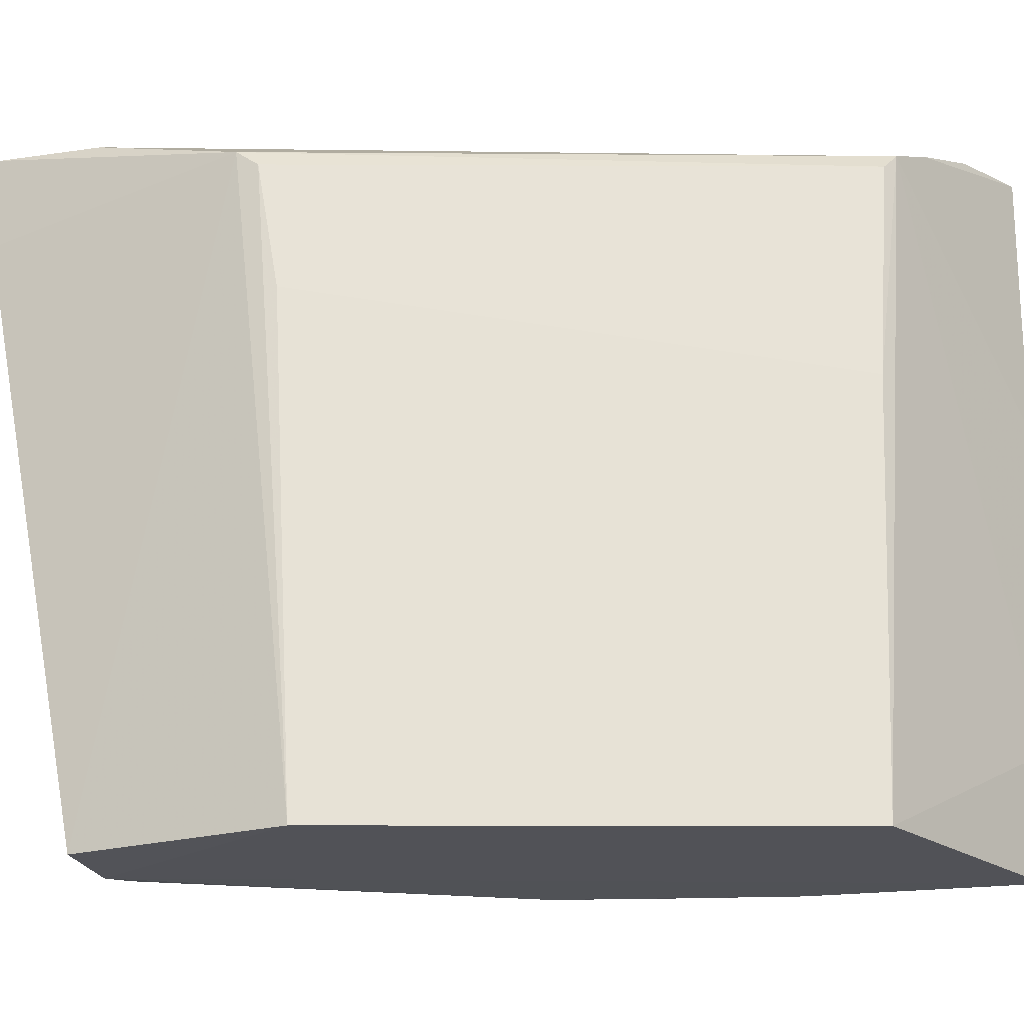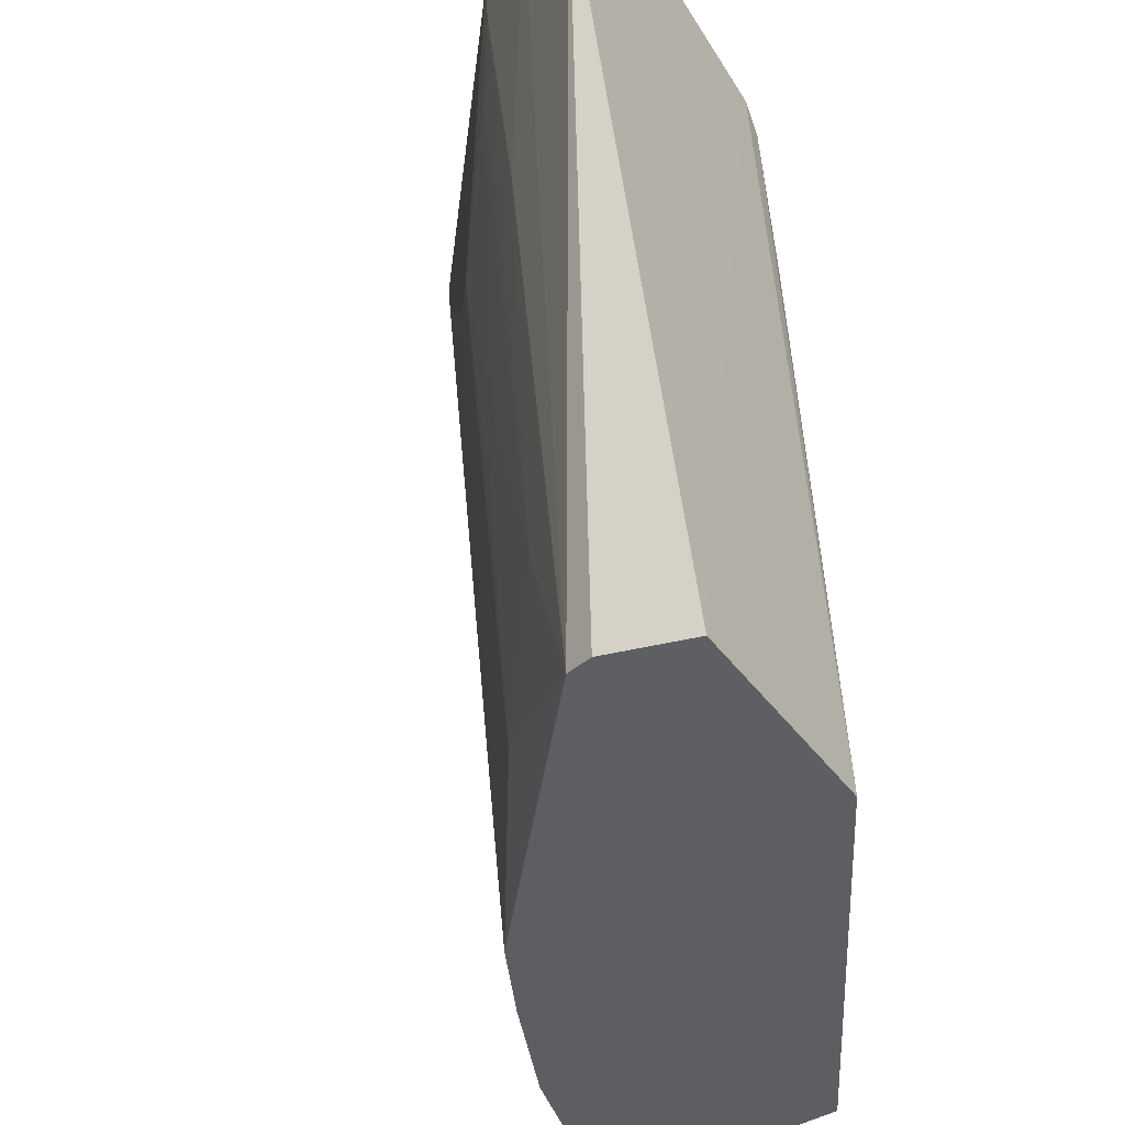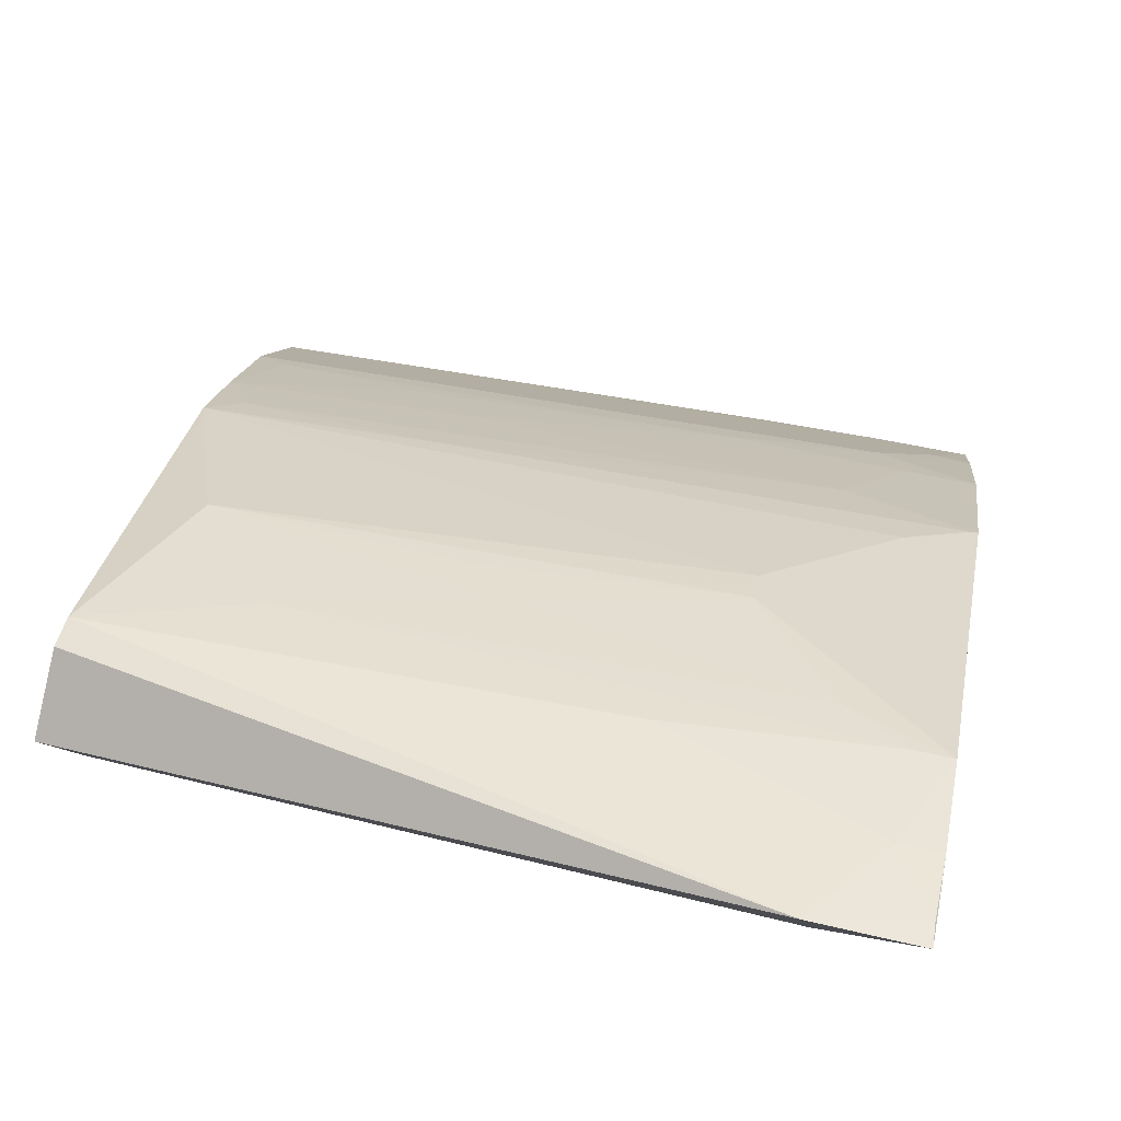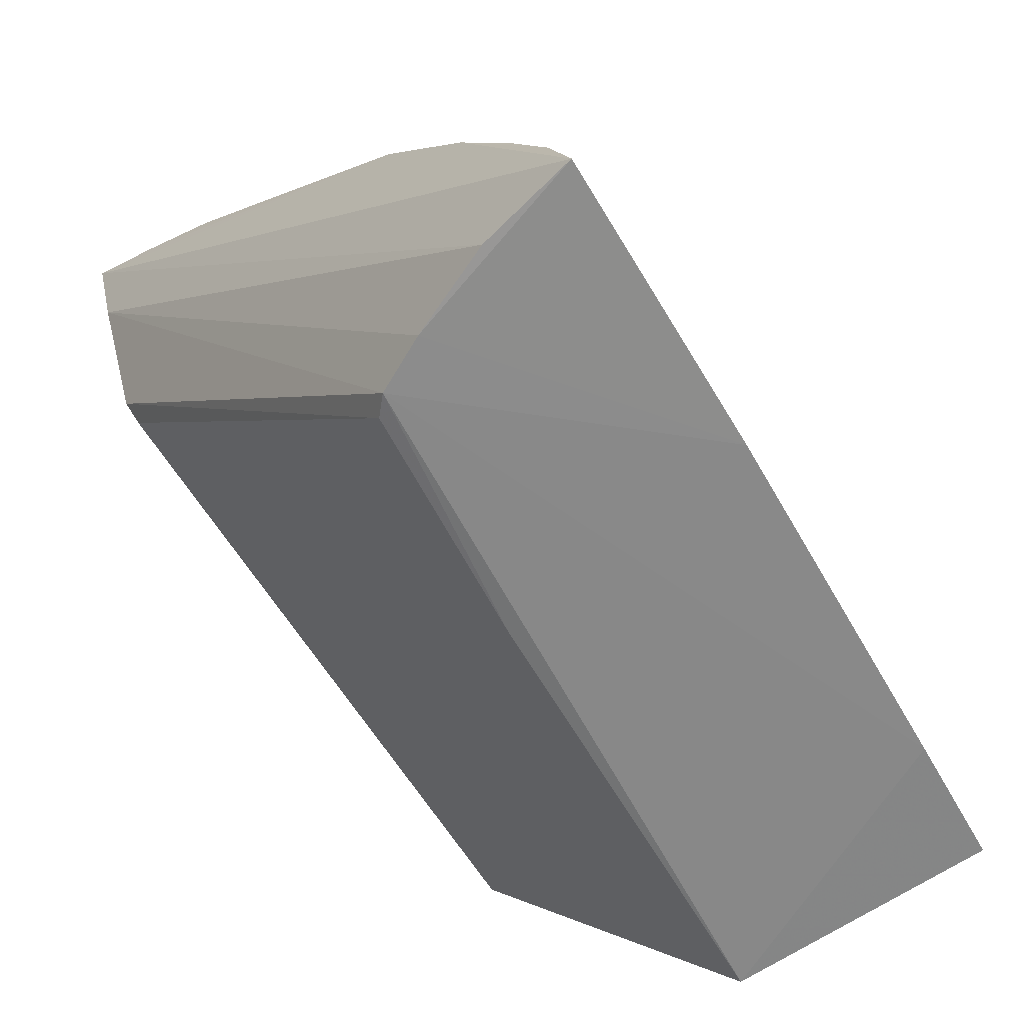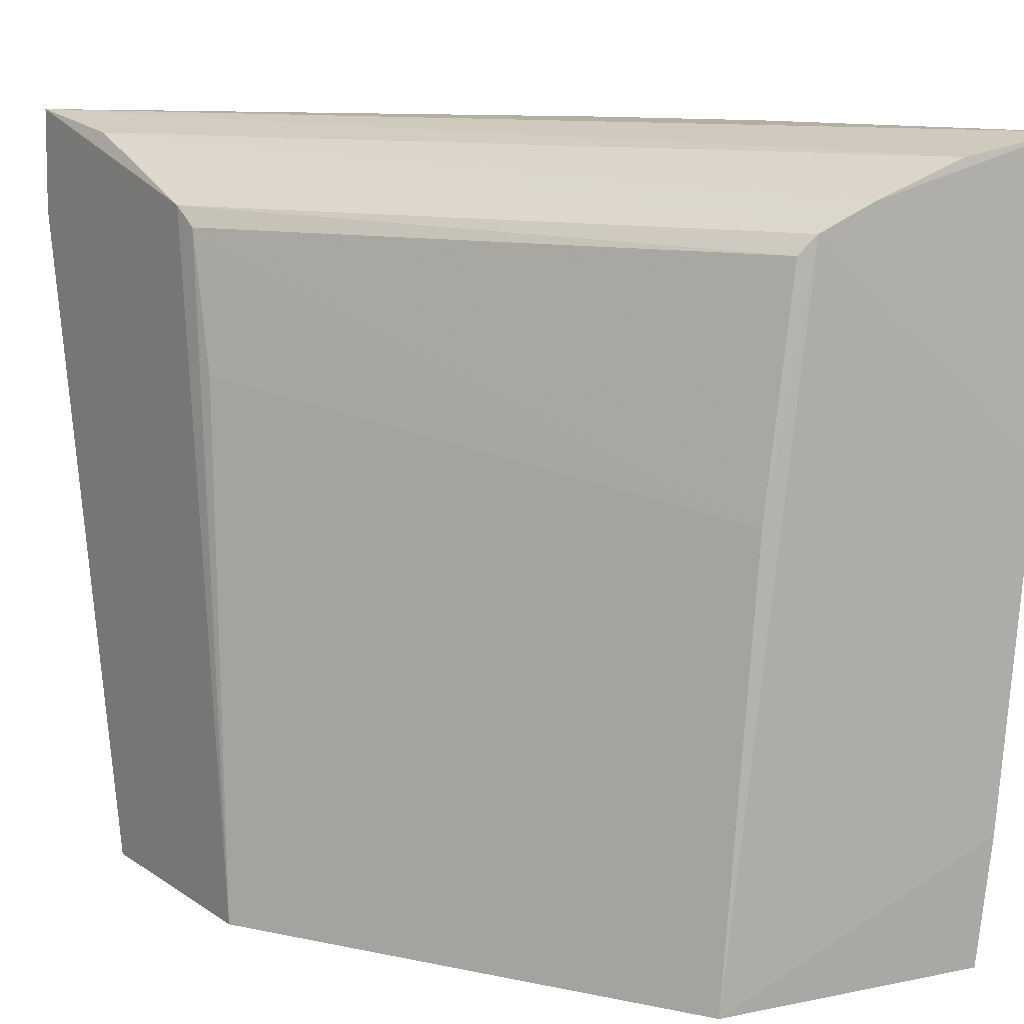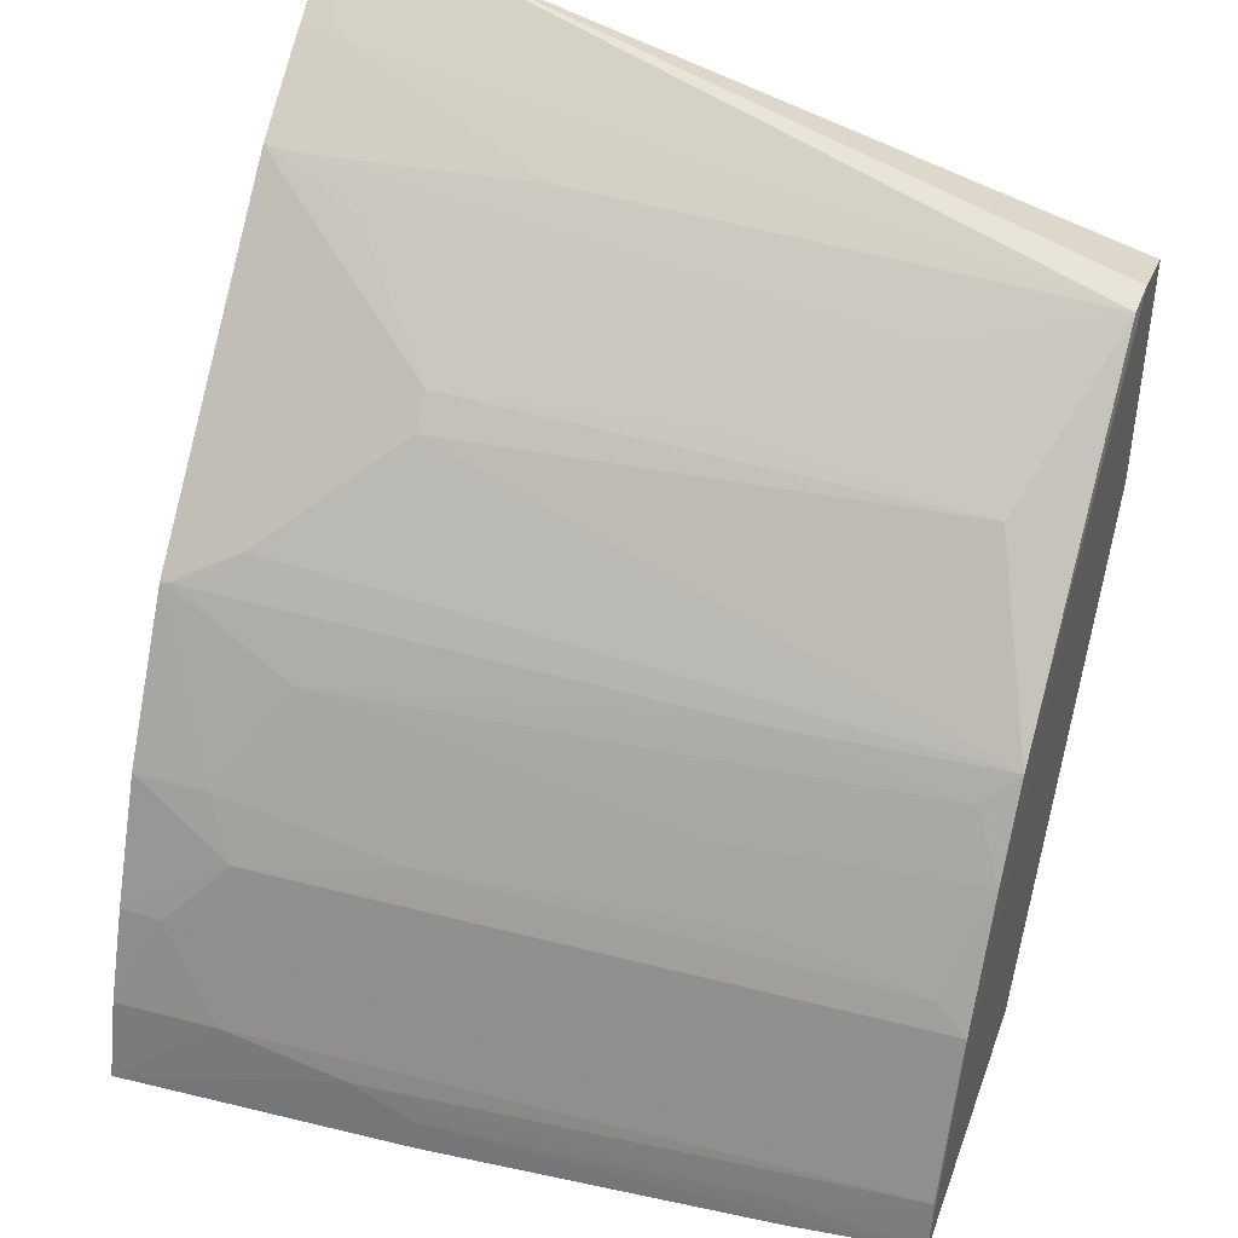
<metadata>
{"format":"obj","ext":"obj","renderer":"f3d","projection":"perspective","resolution":1024,"background":"white","views":[{"elev":-22.5,"azim":125.5,"up":"+Y"},{"elev":-38.1,"azim":38.2,"up":"+Y"},{"elev":76.0,"azim":104.5,"up":"+Z"},{"elev":-65.4,"azim":-144.7,"up":"+Z"},{"elev":11.7,"azim":152.3,"up":"+Y"},{"elev":44.8,"azim":-70.9,"up":"+Z"}]}
</metadata>
<code>
v -0.09335 0.3114 0.1718
v -0.09359 0.2022 0.148
v -0.1495 0.2976 0.05514
v -0.188 0.3116 0.05295
v -0.1494 0.2024 0.1118
v -0.1732 0.3089 0.05377
v -0.09851 0.2975 0.1251
v -0.109 0.2024 0.1514
v -0.1575 0.3113 0.1166
v -0.1401 0.2015 0.055
v -0.09771 0.3003 0.1286
v -0.09296 0.2965 0.1712
v -0.1708 0.3114 0.09513
v -0.118 0.3111 0.1564
v -0.1049 0.2021 0.1524
v -0.09747 0.2016 0.1148
v -0.1453 0.2643 0.05525
v -0.1787 0.202 0.05285
v -0.152 0.3003 0.05442
v -0.09605 0.3088 0.1537
v -0.1613 0.2923 0.1082
v -0.1052 0.3113 0.1647
v -0.1395 0.2833 0.1344
v -0.09905 0.2777 0.1213
v -0.1838 0.2967 0.06452
v -0.1673 0.2023 0.08252
v -0.1601 0.3039 0.05408
v -0.1805 0.2202 0.05218
v -0.1524 0.2339 0.1124
v -0.1703 0.301 0.09483
v -0.09671 0.3112 0.17
v -0.105 0.3055 0.1647
v -0.153 0.3012 0.121
v -0.1309 0.2114 0.1339
v -0.1847 0.3114 0.06481
v -0.1766 0.2022 0.06018
v -0.1574 0.2024 0.09954
v -0.185 0.2696 0.05218
v -0.1573 0.31 0.1167
v -0.1746 0.2967 0.08675
v -0.1135 0.2743 0.1559
v -0.1356 0.2833 0.1383
v -0.1792 0.3055 0.07769
v -0.1657 0.2294 0.09032
v -0.1613 0.2384 0.09921
v -0.1525 0.2069 0.108
v -0.1836 0.2788 0.06053
v -0.184 0.2697 0.05643
v -0.1176 0.2249 0.147
v -0.1793 0.3113 0.07793
v -0.1658 0.2069 0.08622
v -0.1703 0.2743 0.09042
v -0.1795 0.2203 0.05615
v -0.1265 0.2519 0.1425
v -0.1178 0.3057 0.156
v -0.131 0.2474 0.1381
v -0.1221 0.2968 0.1515
f 4 1 6
f 7 17 3
f 13 1 4
f 20 6 1
f 24 7 16
f 17 7 24
f 24 16 10
f 10 17 24
f 40 13 50
f 1 13 9
f 9 21 39
f 12 1 31
f 15 8 5
f 15 16 2
f 15 2 12
f 12 8 15
f 39 21 29
f 32 8 12
f 12 31 32
f 55 14 57
f 55 32 14
f 34 23 5
f 5 8 34
f 11 20 1
f 11 1 12
f 11 7 3
f 16 7 11
f 12 2 11
f 2 16 11
f 38 48 4
f 28 48 38
f 40 50 43
f 43 26 40
f 25 36 43
f 43 36 26
f 4 25 35
f 35 13 4
f 35 50 13
f 25 43 35
f 35 43 50
f 1 9 22
f 22 9 14
f 22 31 1
f 14 32 22
f 22 32 31
f 30 9 13
f 21 9 30
f 30 13 40
f 40 52 30
f 33 23 14
f 14 9 33
f 33 9 39
f 5 23 33
f 39 29 33
f 33 29 5
f 47 36 25
f 47 25 4
f 4 48 47
f 48 53 47
f 47 53 36
f 37 26 5
f 49 55 57
f 49 34 8
f 8 32 41
f 32 55 41
f 41 49 8
f 55 49 41
f 23 34 42
f 57 14 42
f 14 23 42
f 20 11 19
f 19 11 3
f 19 17 10
f 3 17 19
f 10 28 19
f 28 38 19
f 18 48 28
f 18 53 48
f 36 53 18
f 18 28 10
f 26 36 18
f 10 16 18
f 16 15 18
f 5 26 18
f 18 15 5
f 45 37 21
f 21 30 45
f 45 30 52
f 46 29 21
f 21 37 46
f 5 29 46
f 46 37 5
f 26 37 51
f 40 26 51
f 51 52 40
f 34 49 54
f 54 49 57
f 57 42 54
f 6 20 27
f 20 19 27
f 4 6 27
f 27 38 4
f 27 19 38
f 44 45 52
f 52 51 44
f 37 45 44
f 44 51 37
f 56 42 34
f 34 54 56
f 56 54 42

</code>
